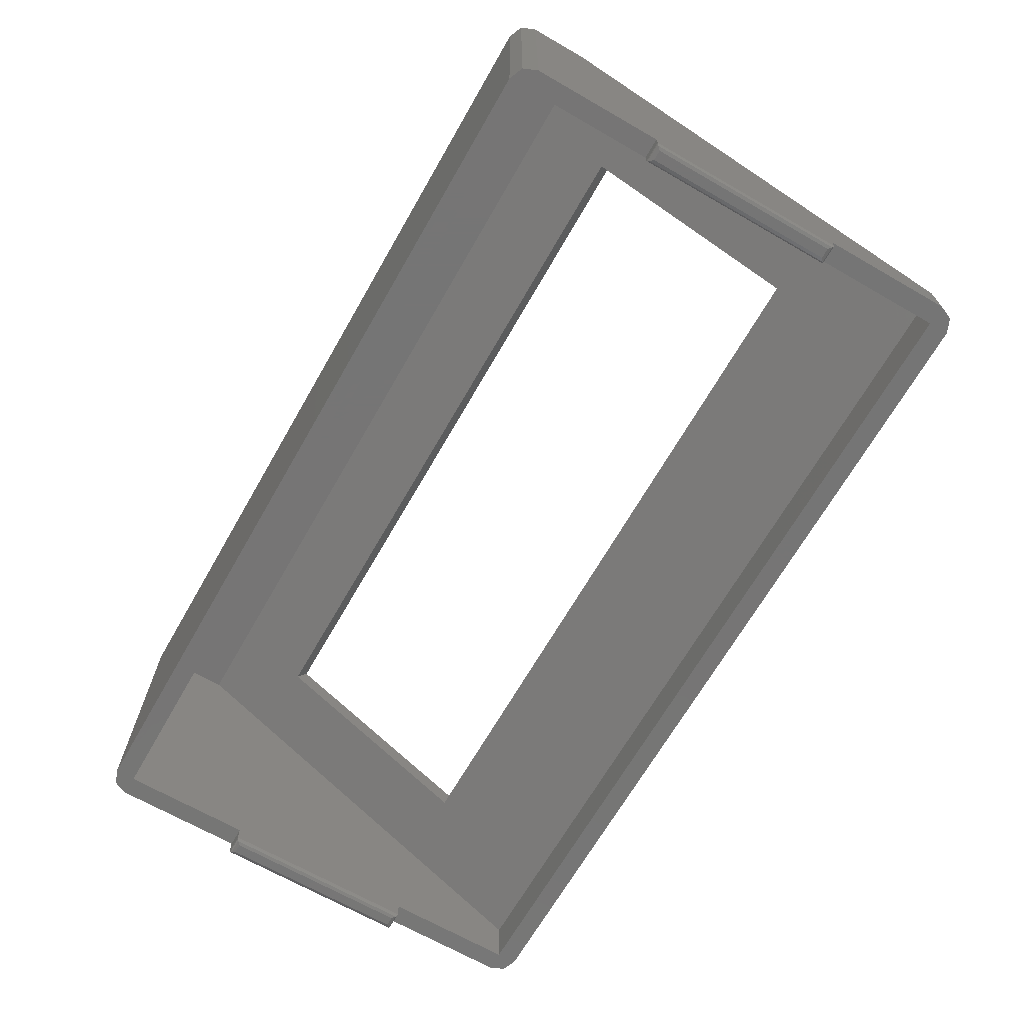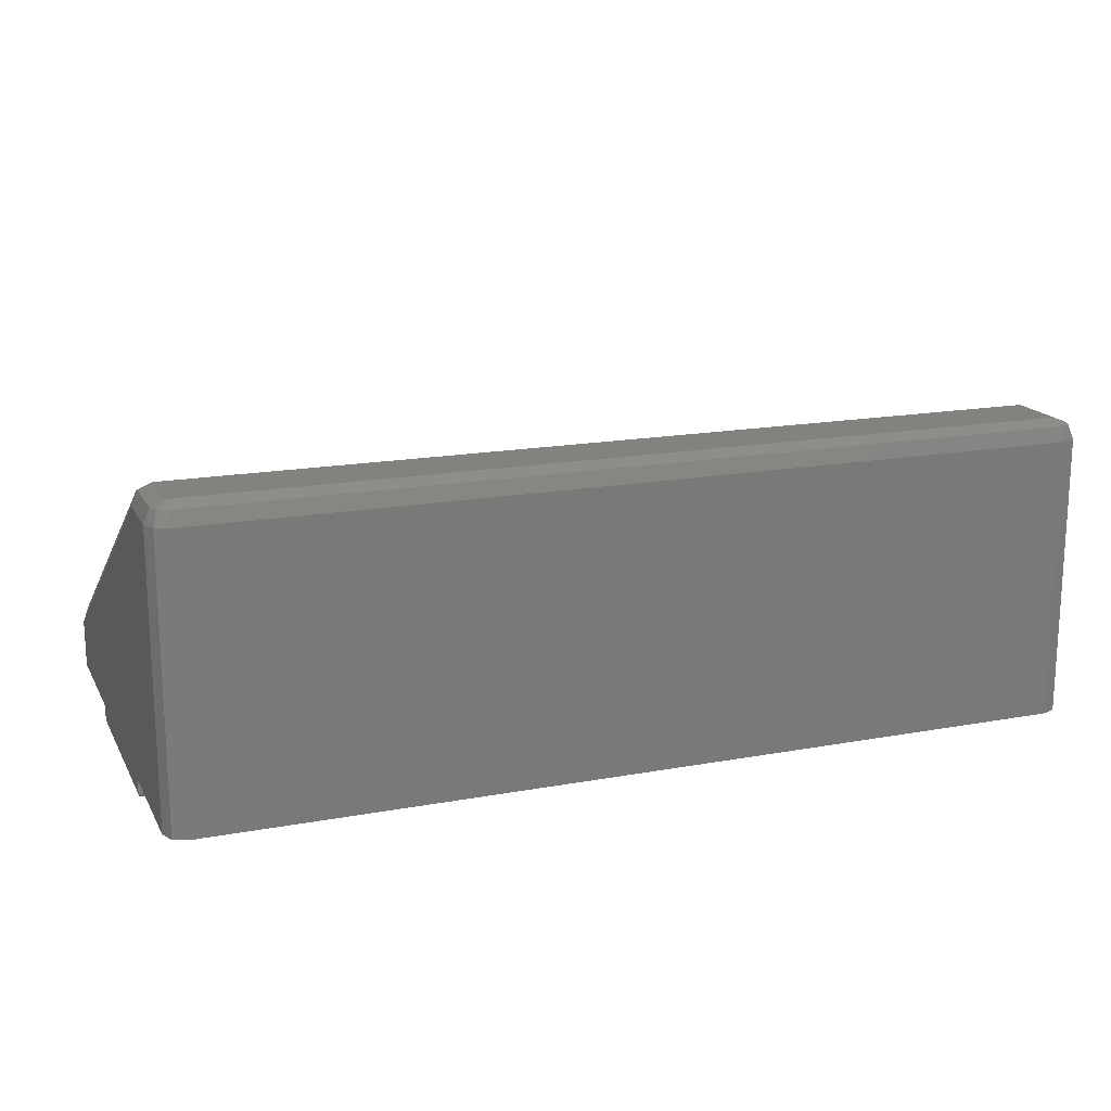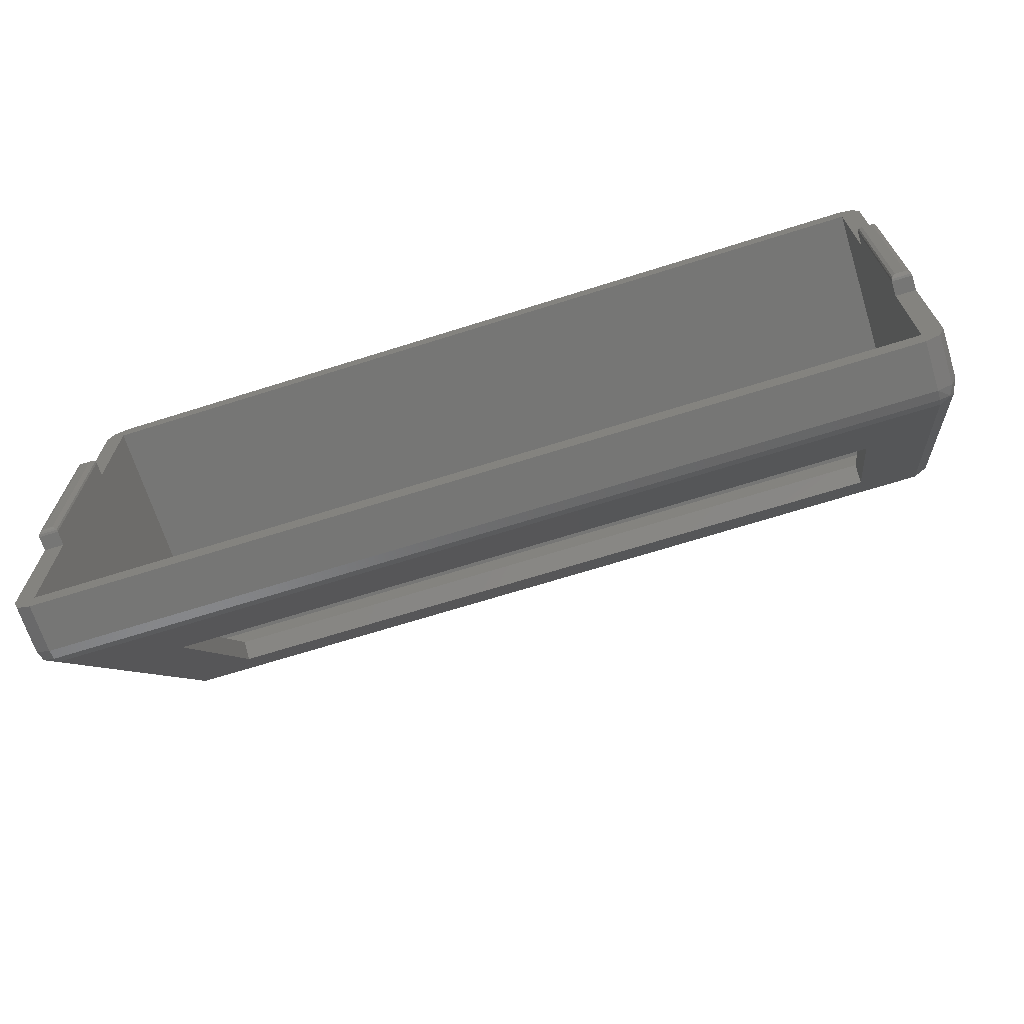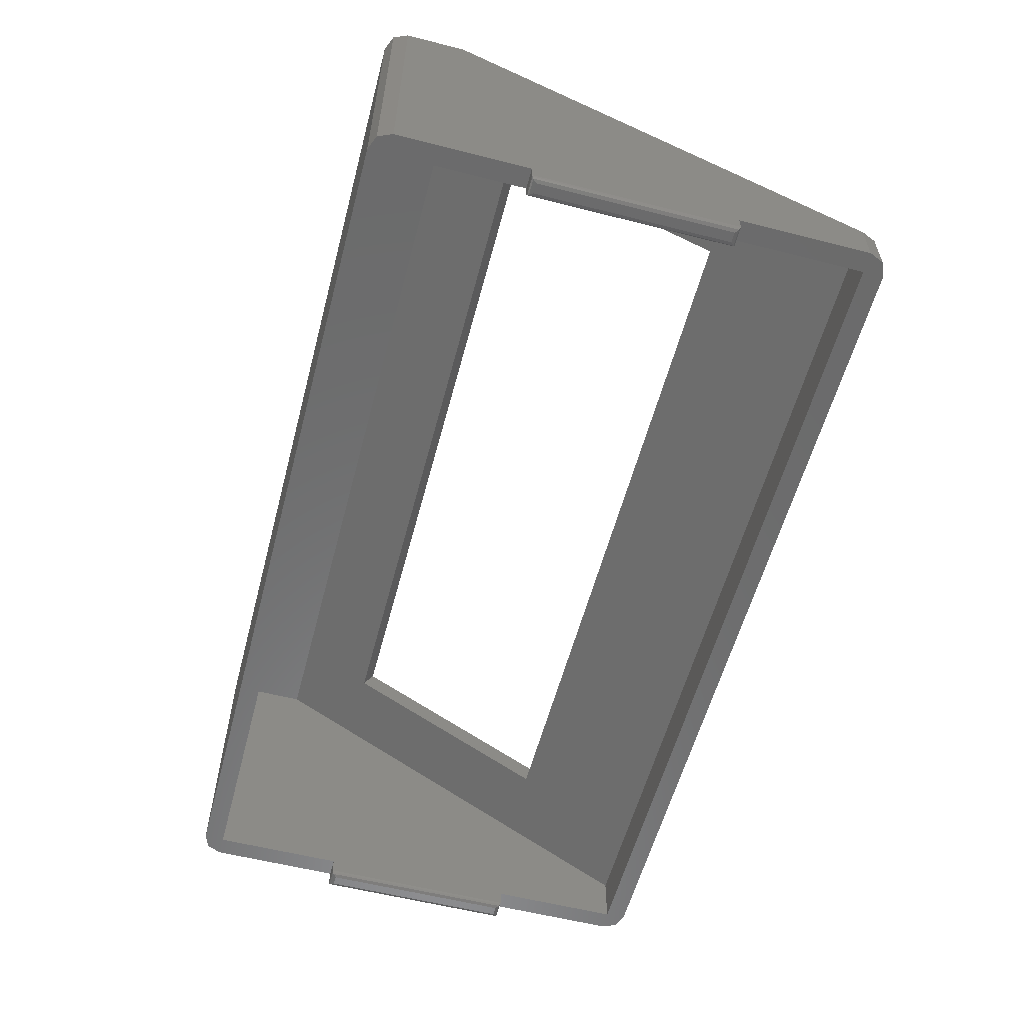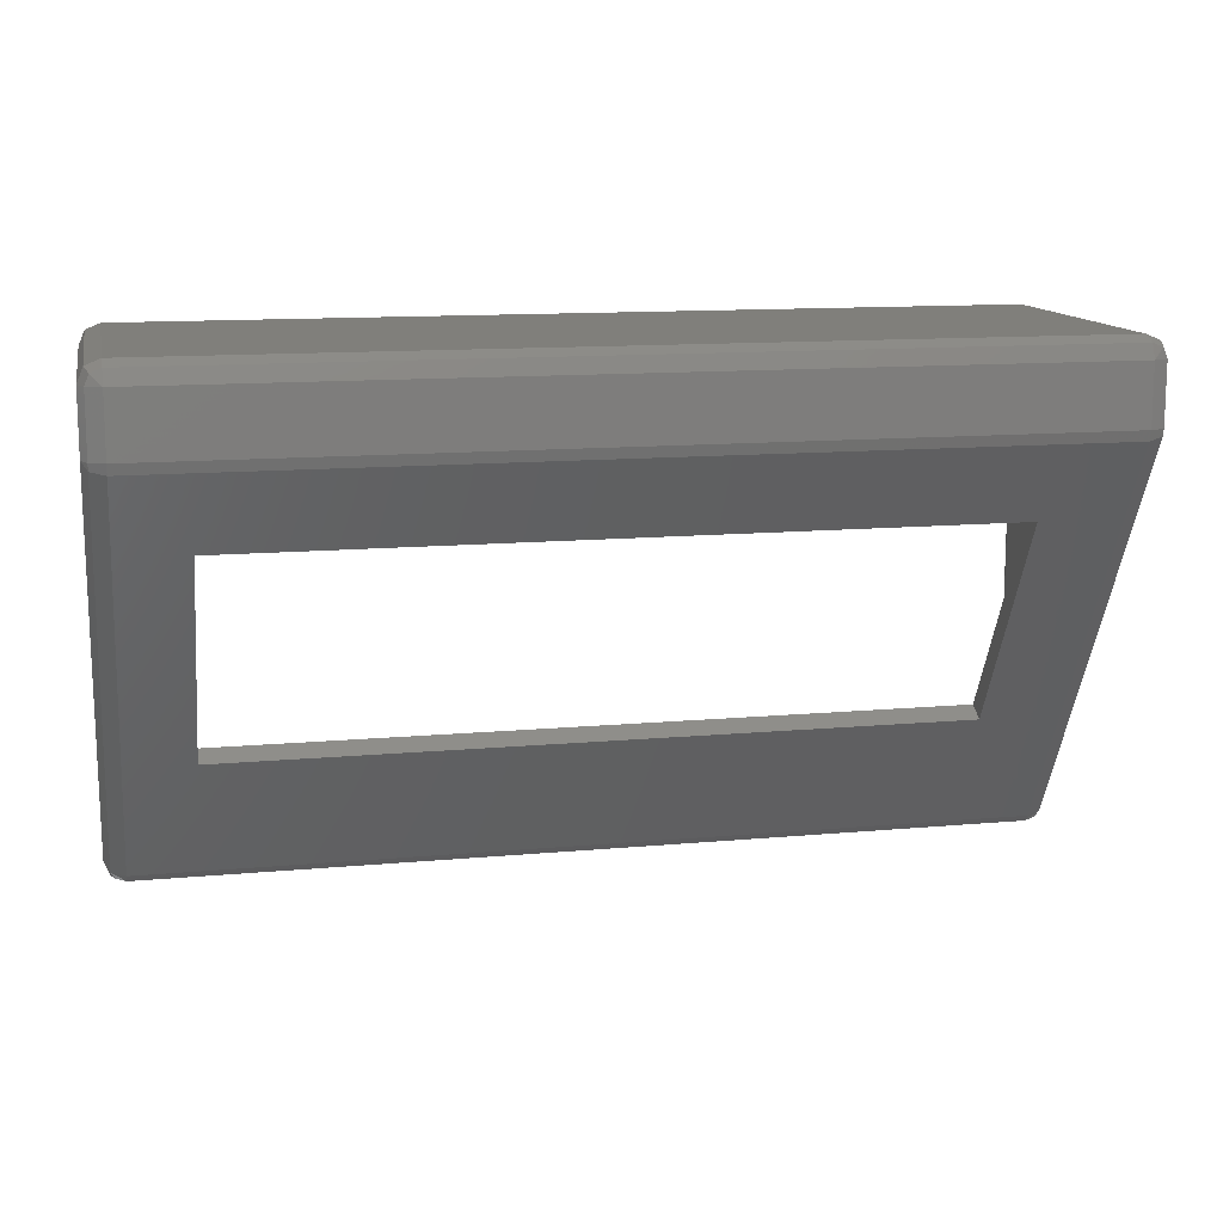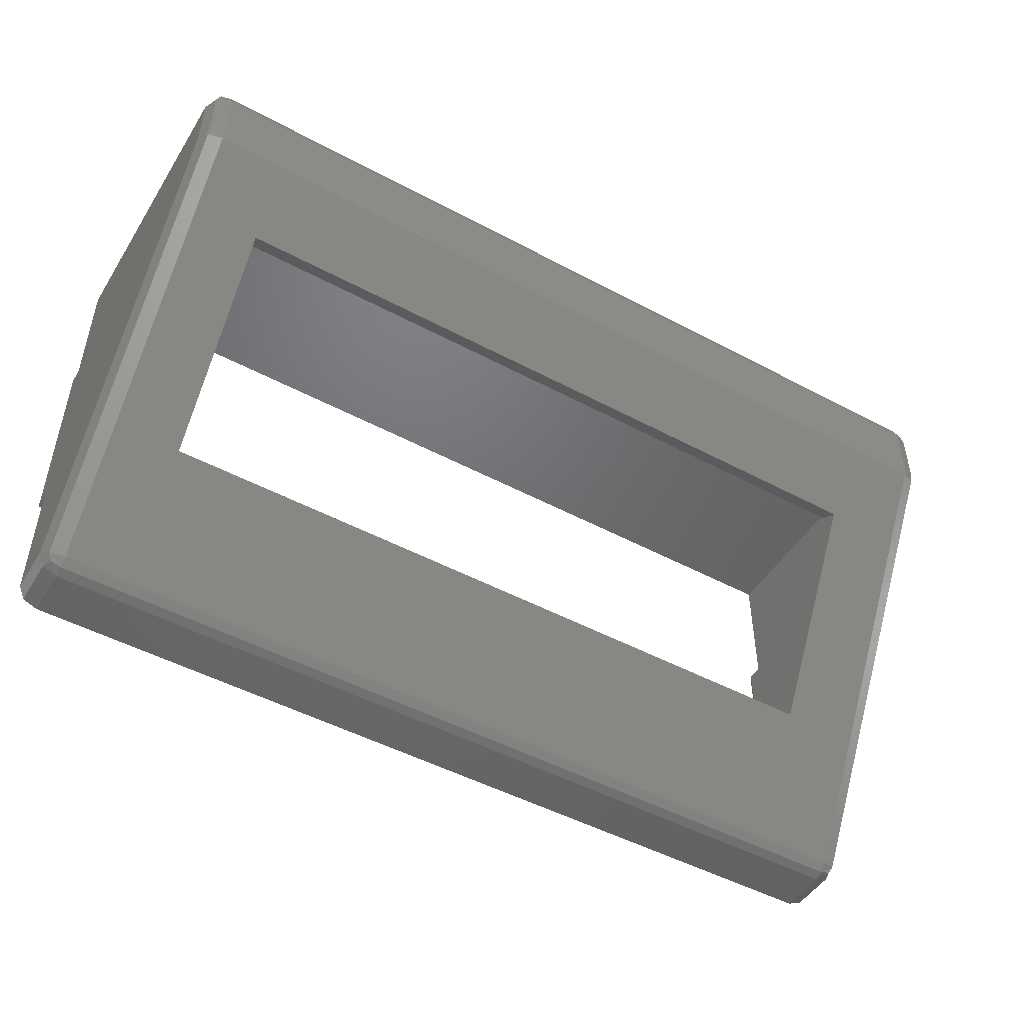
<metadata>
{"format":"stl","ext":"stl","renderer":"f3d","projection":"perspective","resolution":1024,"background":"white","views":[{"elev":-67.9,"azim":-119.9,"up":"+Z"},{"elev":16.9,"azim":159.6,"up":"+Z"},{"elev":-68.3,"azim":-162.5,"up":"+Y"},{"elev":-57.7,"azim":-104.8,"up":"+Z"},{"elev":12.6,"azim":-12.1,"up":"+Y"},{"elev":-48.7,"azim":-30.8,"up":"+Y"}]}
</metadata>
<code>
# stl→obj: 108 verts, 216 faces
v 29 -30 1.5
v 29 -30 3
v 29 -10 1.5
v 29 -43 3
v 29 -43 7.845
v 29 -10 3
v 29 -2.895 31
v 29 3 31
v 29 3 3
v 31 -30 3
v 31 -30 1.5
v 31 -10 1.5
v 31 -10 3
v 31 -43 7.845
v 31 -43 3
v 31 3 3
v 31 3 31
v 31 -2.895 31
v 29.5 -29.5 1
v 29.5 -10.5 1
v 30.5 -29.5 1
v 30.5 -10.5 1
v 29.17 -10.17 1.122
v 29.17 -29.83 1.122
v 29.05 -10.05 1.284
v 29.05 -29.95 1.284
v 30.95 -10.05 1.284
v 30.83 -10.17 1.122
v 30.83 -29.83 1.122
v 30.95 -29.95 1.284
v 117 -30 3
v 117 -43 3
v 117 -43 7.845
v 117 -10 3
v 117 -10 1.5
v 117 -30 1.5
v 117 -2.895 31
v 117 3 31
v 117 3 3
v 119 -10 1.5
v 119 -10 3
v 119 -30 1.5
v 119 -2.895 31
v 119 -30 3
v 119 -43 7.845
v 119 -43 3
v 119 3 31
v 119 3 3
v 117.5 -29.5 1
v 117.5 -10.5 1
v 118.5 -29.5 1
v 118.5 -10.5 1
v 117.2 -10.17 1.122
v 117.2 -29.83 1.122
v 117 -10.05 1.284
v 117 -29.95 1.284
v 119 -10.05 1.284
v 118.8 -10.17 1.122
v 118.8 -29.83 1.122
v 119 -29.95 1.284
v 29.59 -44.41 3
v 118.4 -44.41 3
v 117 -45 3
v 31 -45 3
v 118.4 4.414 3
v 29.59 4.414 3
v 31 5 3
v 117 5 3
v 117 5 31
v 118.4 4.414 31
v 31 5 31
v 29.59 4.414 31
v 118.4 -44.41 7.845
v 117 -45 7.845
v 31 -45 7.845
v 29.59 -44.41 7.845
v 31 -2.895 33
v 117 -2.895 33
v 31 3 33
v 117 3 33
v 29.59 -3.602 32.22
v 29.59 -43.71 9.07
v 31 -3.895 32.73
v 31 -44 9.577
v 109 -11.23 28.5
v 117 -3.895 32.73
v 109 -32.01 16.5
v 117 -44 9.577
v 37.5 -11.23 28.5
v 37.5 -32.01 16.5
v 118.4 -3.602 32.22
v 118.4 -43.71 9.07
v 30 4 32.41
v 29.59 3 32.41
v 31 4.414 32.41
v 117 4.414 32.41
v 118 4 32.41
v 118.4 3 32.41
v 118.4 -2.895 32.41
v 29.59 -2.895 32.41
v 30 -44.41 8.845
v 31 -44.73 8.845
v 117 -44.73 8.845
v 118 -44.41 8.845
v 109 -31.01 14.77
v 109 -10.23 26.77
v 37.5 -10.23 26.77
v 37.5 -31.01 14.77
f 1 2 3
f 4 5 2
f 2 5 6
f 2 6 3
f 5 7 6
f 6 7 8
f 6 8 9
f 10 11 12
f 10 12 13
f 10 13 14
f 10 14 15
f 13 16 14
f 14 16 17
f 14 17 18
f 19 20 21
f 21 20 22
f 11 10 1
f 1 10 2
f 3 6 12
f 12 6 13
f 20 19 23
f 23 19 24
f 23 24 25
f 25 24 26
f 25 26 3
f 3 26 1
f 3 12 25
f 25 12 27
f 25 27 23
f 23 27 28
f 23 28 20
f 20 28 22
f 21 22 29
f 29 22 28
f 29 28 30
f 30 28 27
f 30 27 11
f 11 27 12
f 11 1 30
f 30 1 26
f 30 26 29
f 29 26 24
f 29 24 21
f 21 24 19
f 31 32 33
f 31 33 34
f 31 34 35
f 31 35 36
f 37 38 33
f 33 38 39
f 33 39 34
f 40 41 42
f 42 41 43
f 42 43 44
f 44 43 45
f 44 45 46
f 43 41 47
f 47 41 48
f 49 50 51
f 51 50 52
f 42 44 36
f 36 44 31
f 35 34 40
f 40 34 41
f 50 49 53
f 53 49 54
f 53 54 55
f 55 54 56
f 55 56 35
f 35 56 36
f 35 40 55
f 55 40 57
f 55 57 53
f 53 57 58
f 53 58 50
f 50 58 52
f 51 52 59
f 59 52 58
f 59 58 60
f 60 58 57
f 60 57 42
f 42 57 40
f 42 36 60
f 60 36 56
f 60 56 59
f 59 56 54
f 59 54 51
f 51 54 49
f 61 4 15
f 61 15 32
f 61 32 46
f 61 46 62
f 61 62 63
f 61 63 64
f 32 31 46
f 46 31 44
f 4 2 15
f 15 2 10
f 65 48 39
f 65 39 16
f 65 16 9
f 65 9 66
f 65 66 67
f 65 67 68
f 6 9 13
f 13 9 16
f 34 39 41
f 41 39 48
f 68 69 65
f 65 69 70
f 65 70 48
f 48 70 47
f 68 67 69
f 69 67 71
f 9 8 66
f 66 8 72
f 66 72 67
f 67 72 71
f 46 45 62
f 62 45 73
f 62 73 63
f 63 73 74
f 64 75 61
f 61 75 76
f 61 76 4
f 4 76 5
f 64 63 75
f 75 63 74
f 32 15 33
f 33 15 14
f 16 39 17
f 17 39 38
f 77 78 79
f 79 78 80
f 7 5 81
f 81 5 82
f 81 82 83
f 83 82 84
f 83 85 86
f 86 85 87
f 86 87 88
f 85 83 89
f 89 83 84
f 89 84 90
f 90 84 88
f 90 88 87
f 86 88 91
f 91 88 92
f 91 92 43
f 43 92 45
f 79 93 94
f 79 95 93
f 95 71 93
f 93 71 72
f 93 72 94
f 94 72 8
f 79 80 95
f 95 80 96
f 95 96 71
f 71 96 69
f 80 97 96
f 80 98 97
f 98 47 97
f 97 47 70
f 97 70 96
f 96 70 69
f 80 78 98
f 98 78 99
f 98 99 47
f 47 99 43
f 78 91 99
f 78 86 91
f 43 99 91
f 83 86 77
f 77 86 78
f 77 81 83
f 77 100 81
f 7 81 100
f 77 79 100
f 100 79 94
f 100 94 7
f 7 94 8
f 75 101 76
f 82 76 101
f 5 76 82
f 84 82 102
f 102 82 101
f 102 101 75
f 88 84 103
f 103 84 102
f 103 102 74
f 74 102 75
f 74 104 103
f 74 73 104
f 73 45 104
f 104 45 92
f 104 92 103
f 103 92 88
f 33 105 37
f 37 105 106
f 37 106 18
f 18 106 107
f 18 107 14
f 14 107 108
f 14 108 33
f 33 108 105
f 89 107 85
f 85 107 106
f 87 85 105
f 105 85 106
f 87 105 90
f 90 105 108
f 89 90 107
f 107 90 108
f 38 37 17
f 17 37 18

</code>
